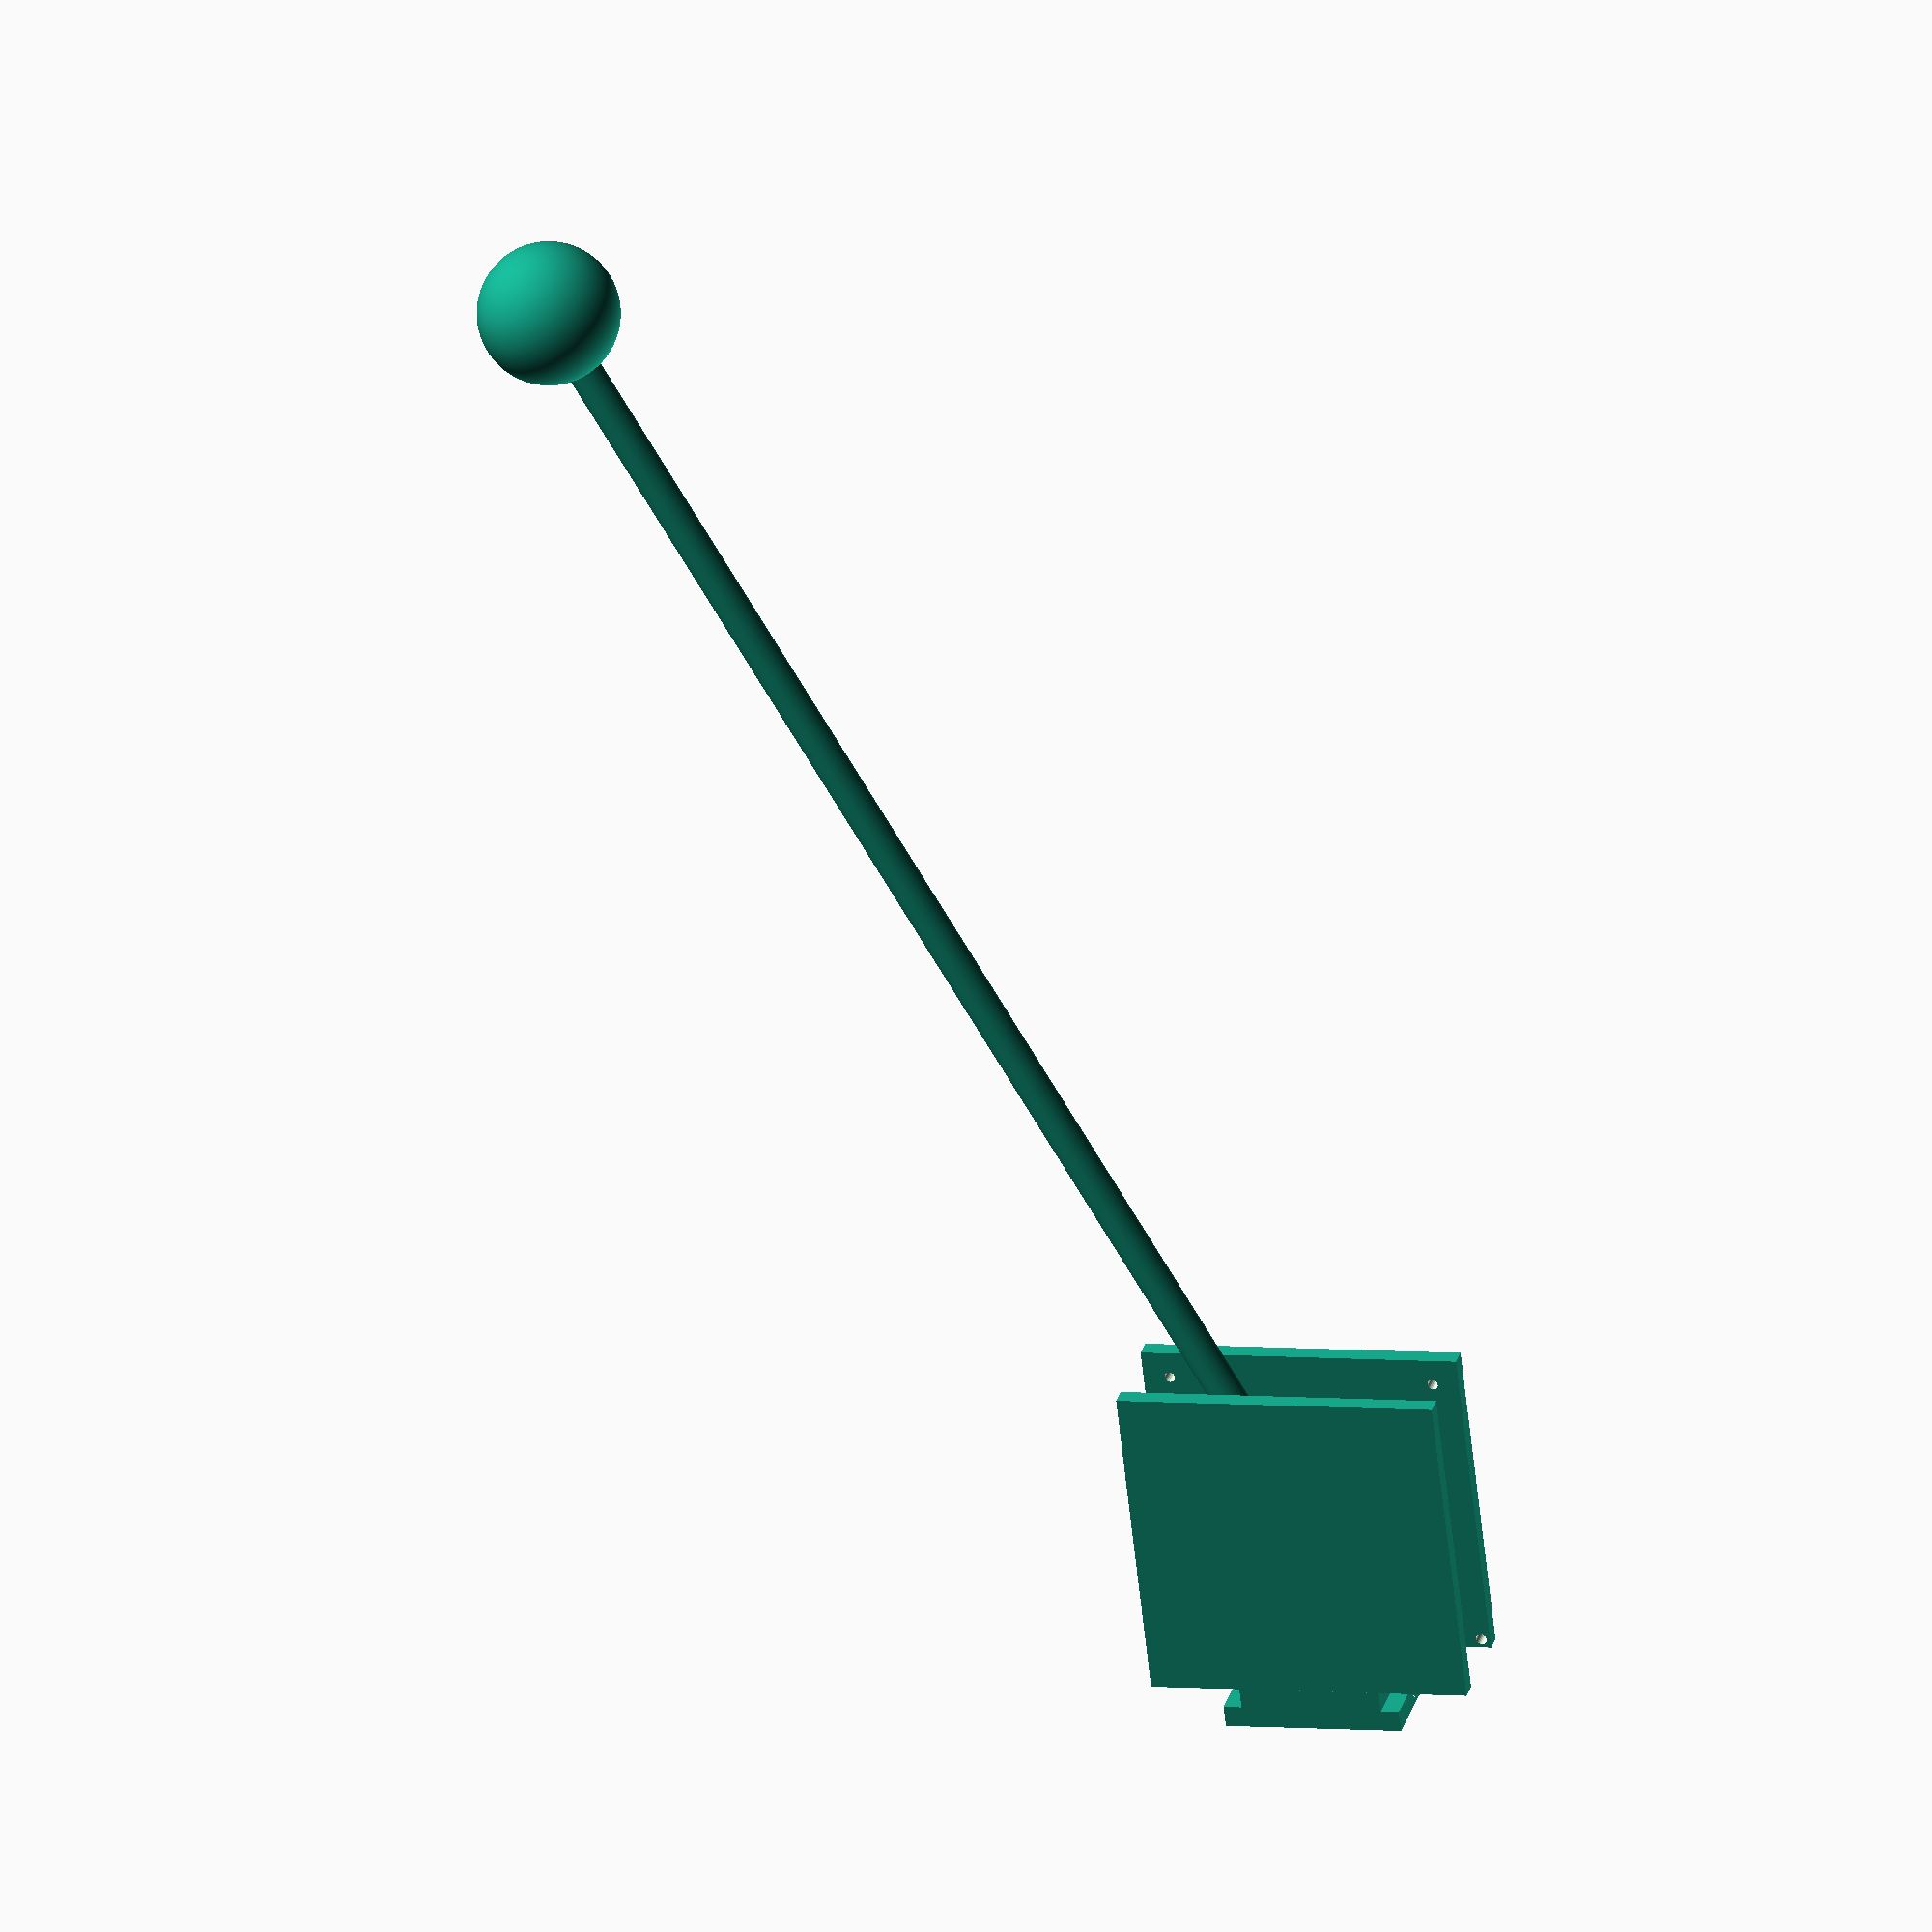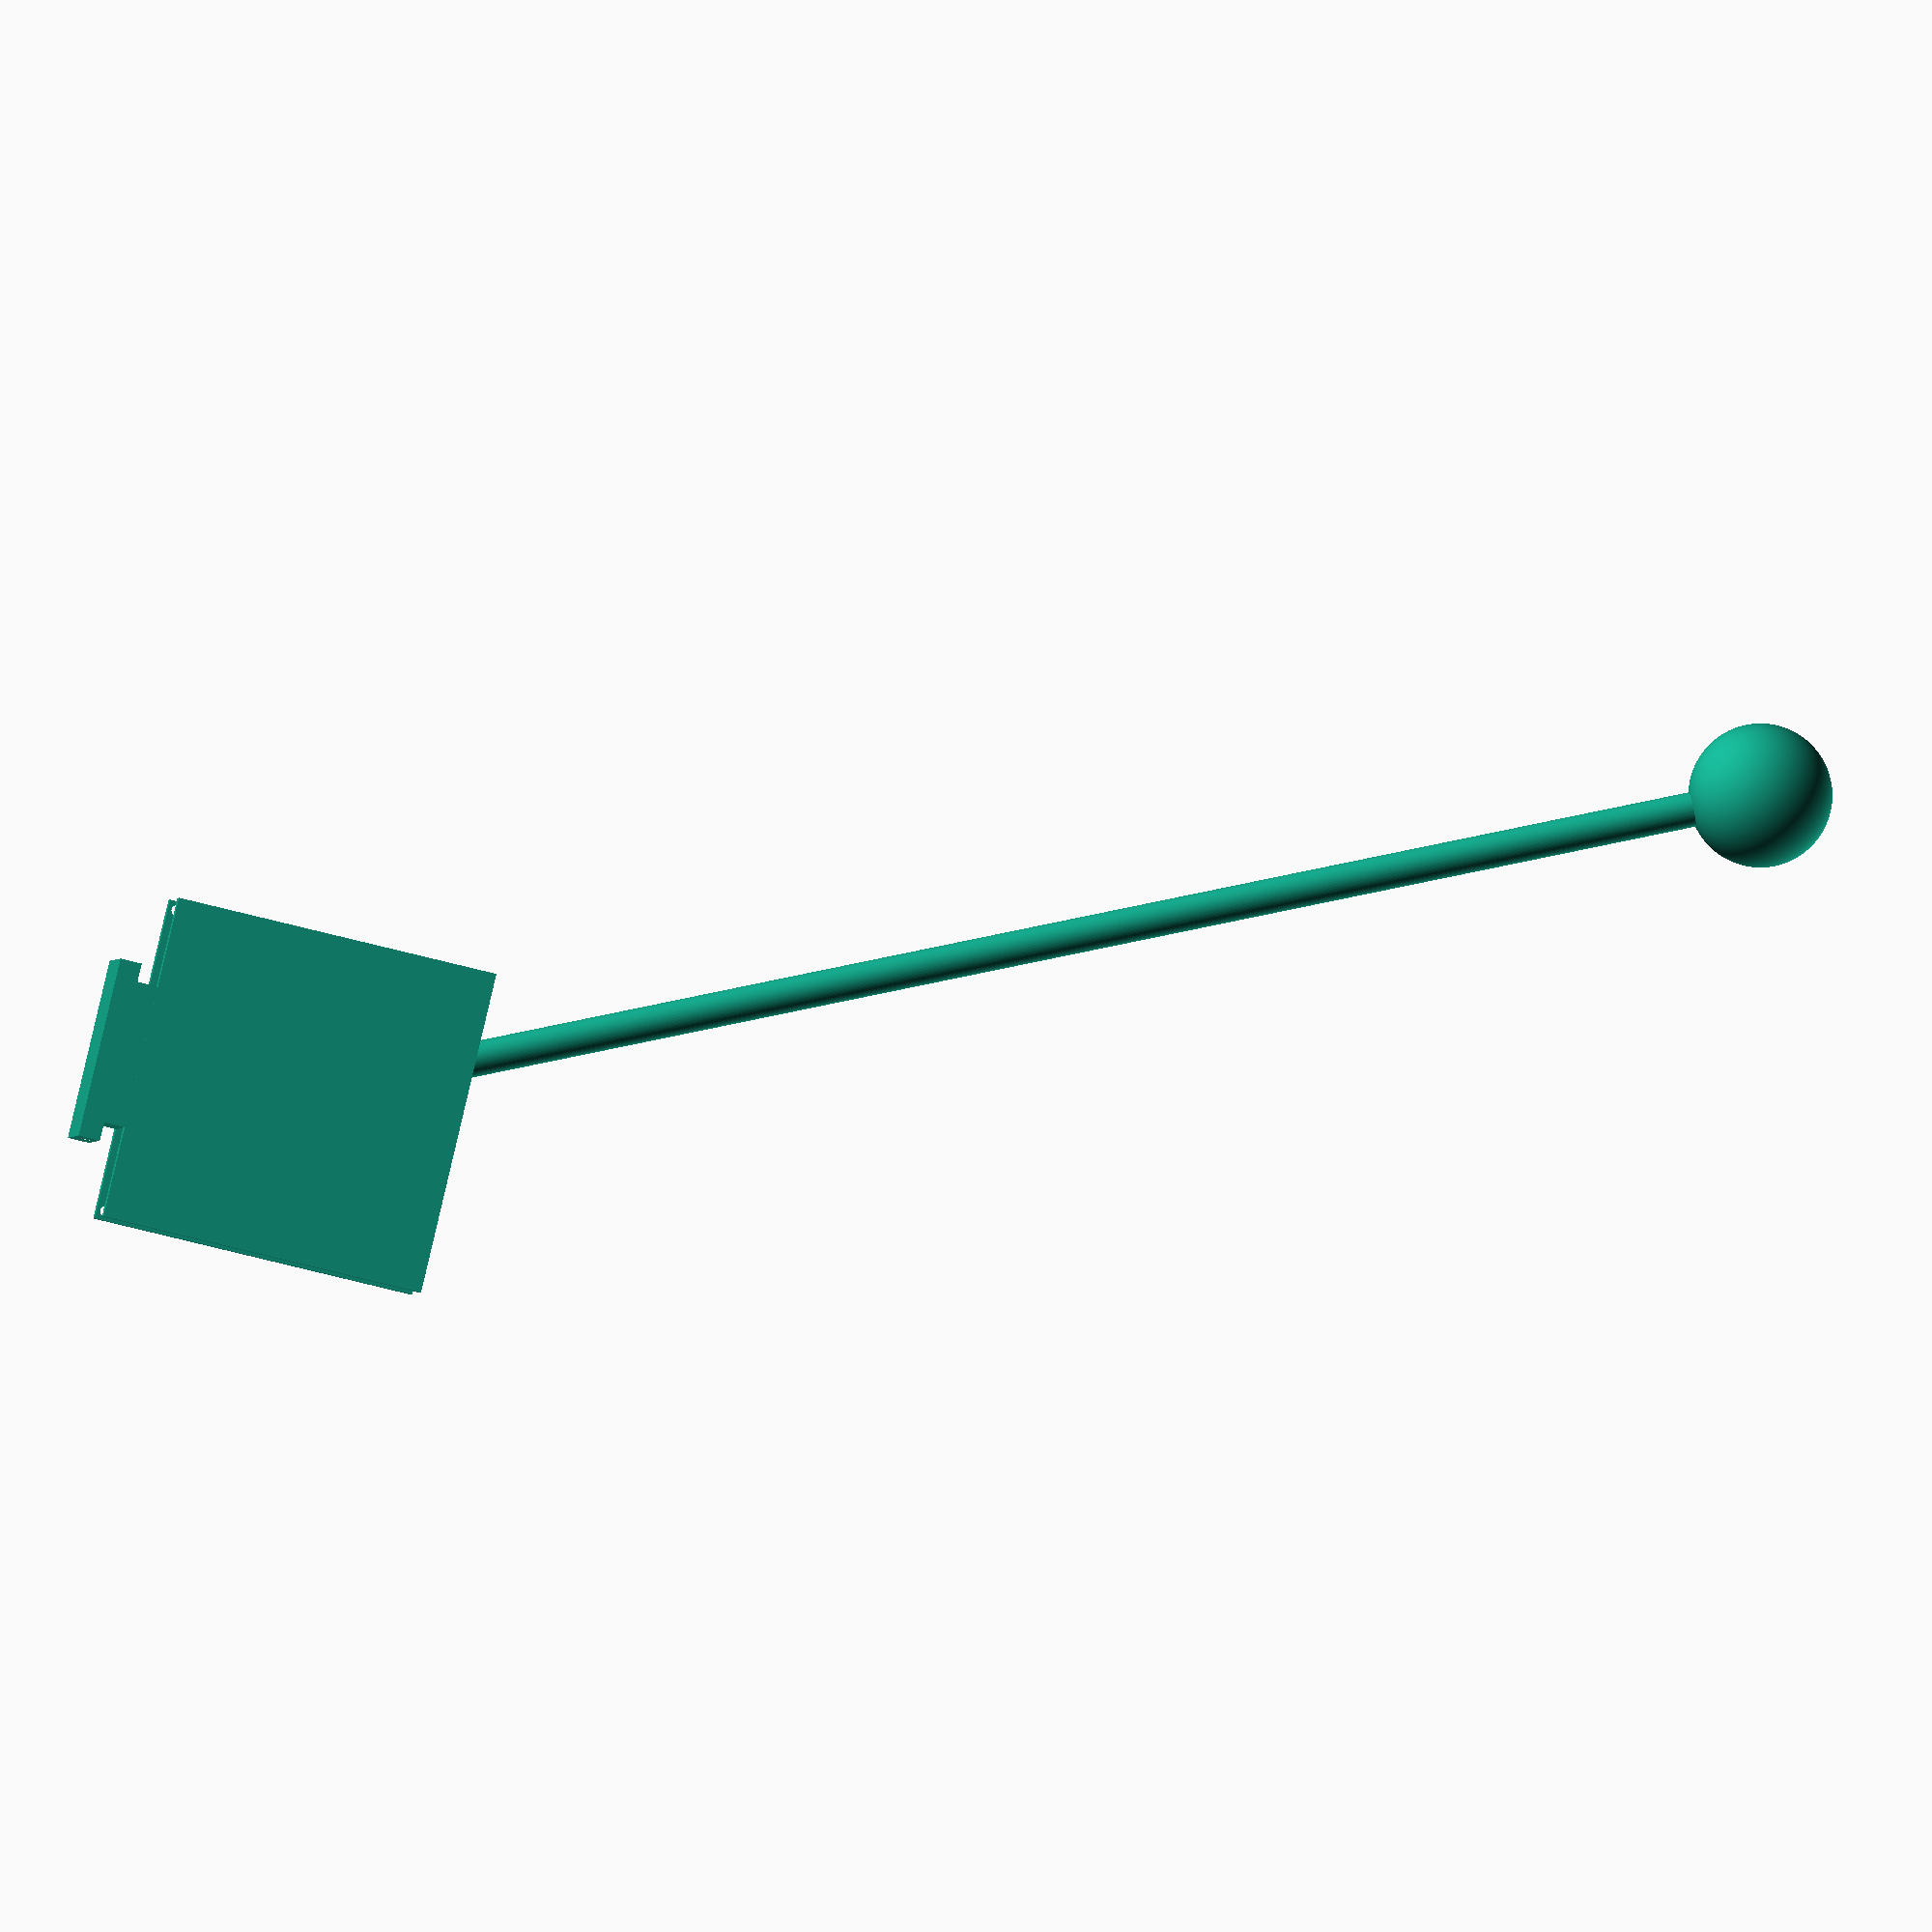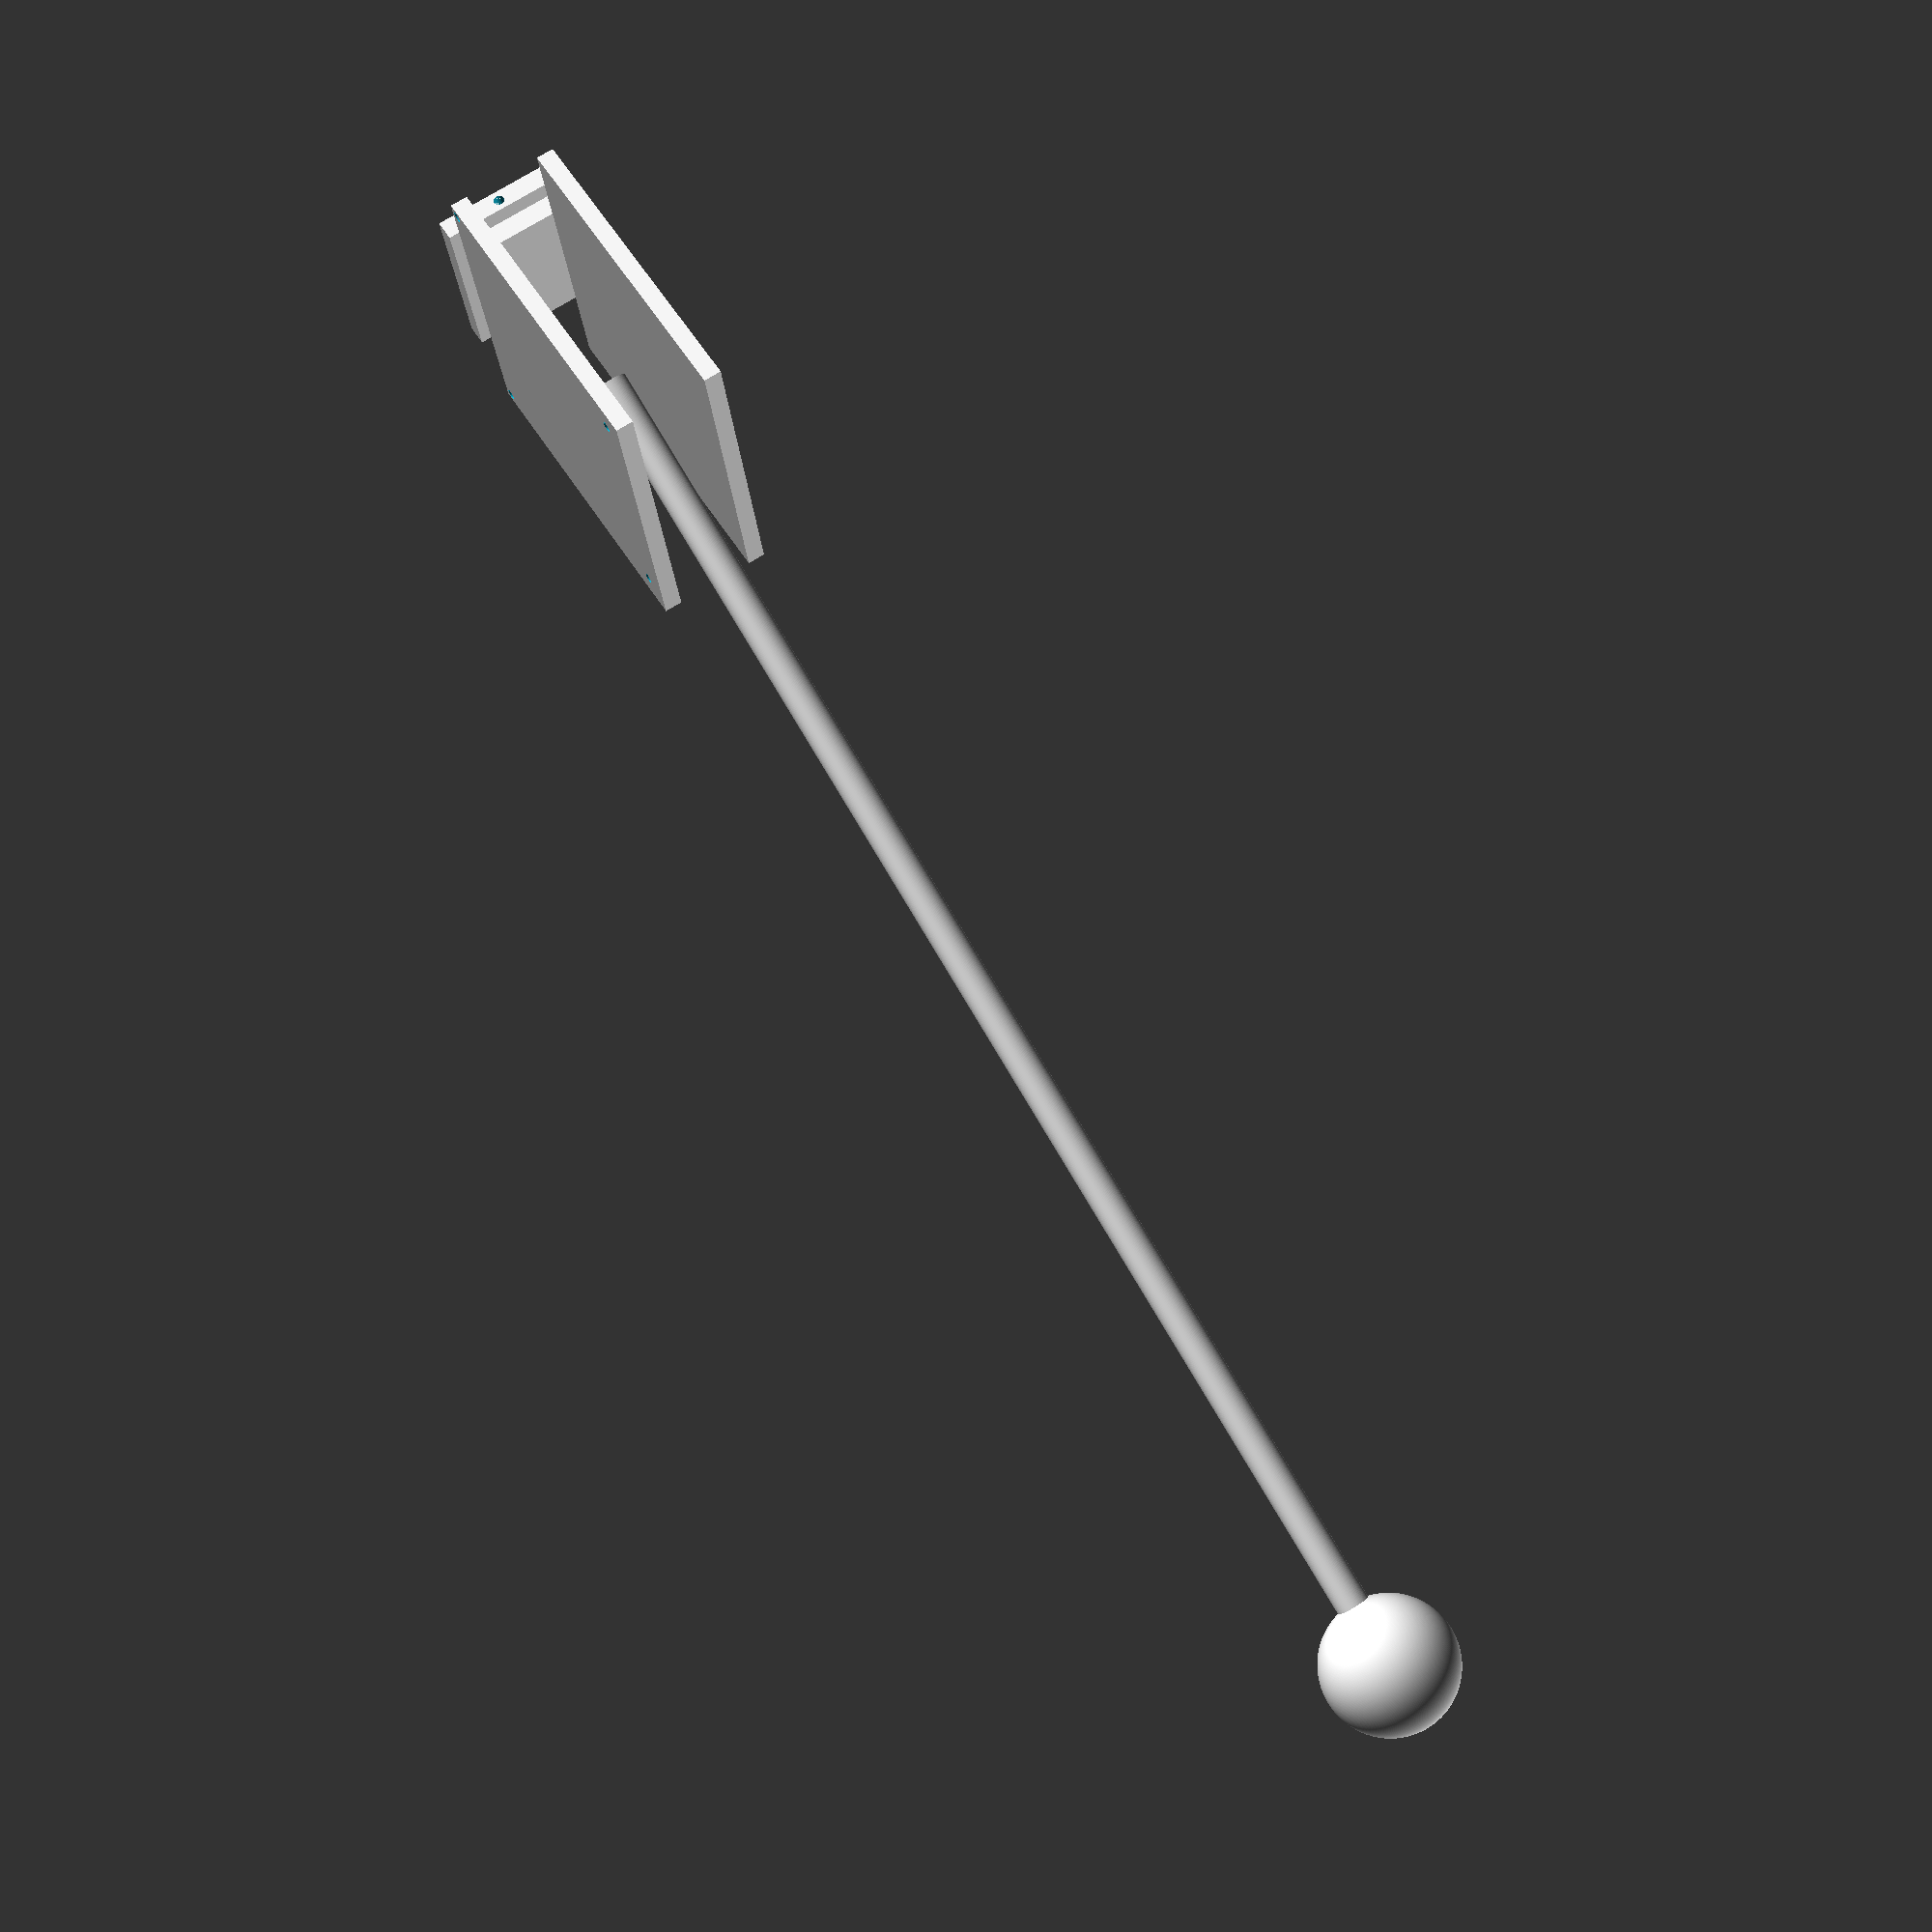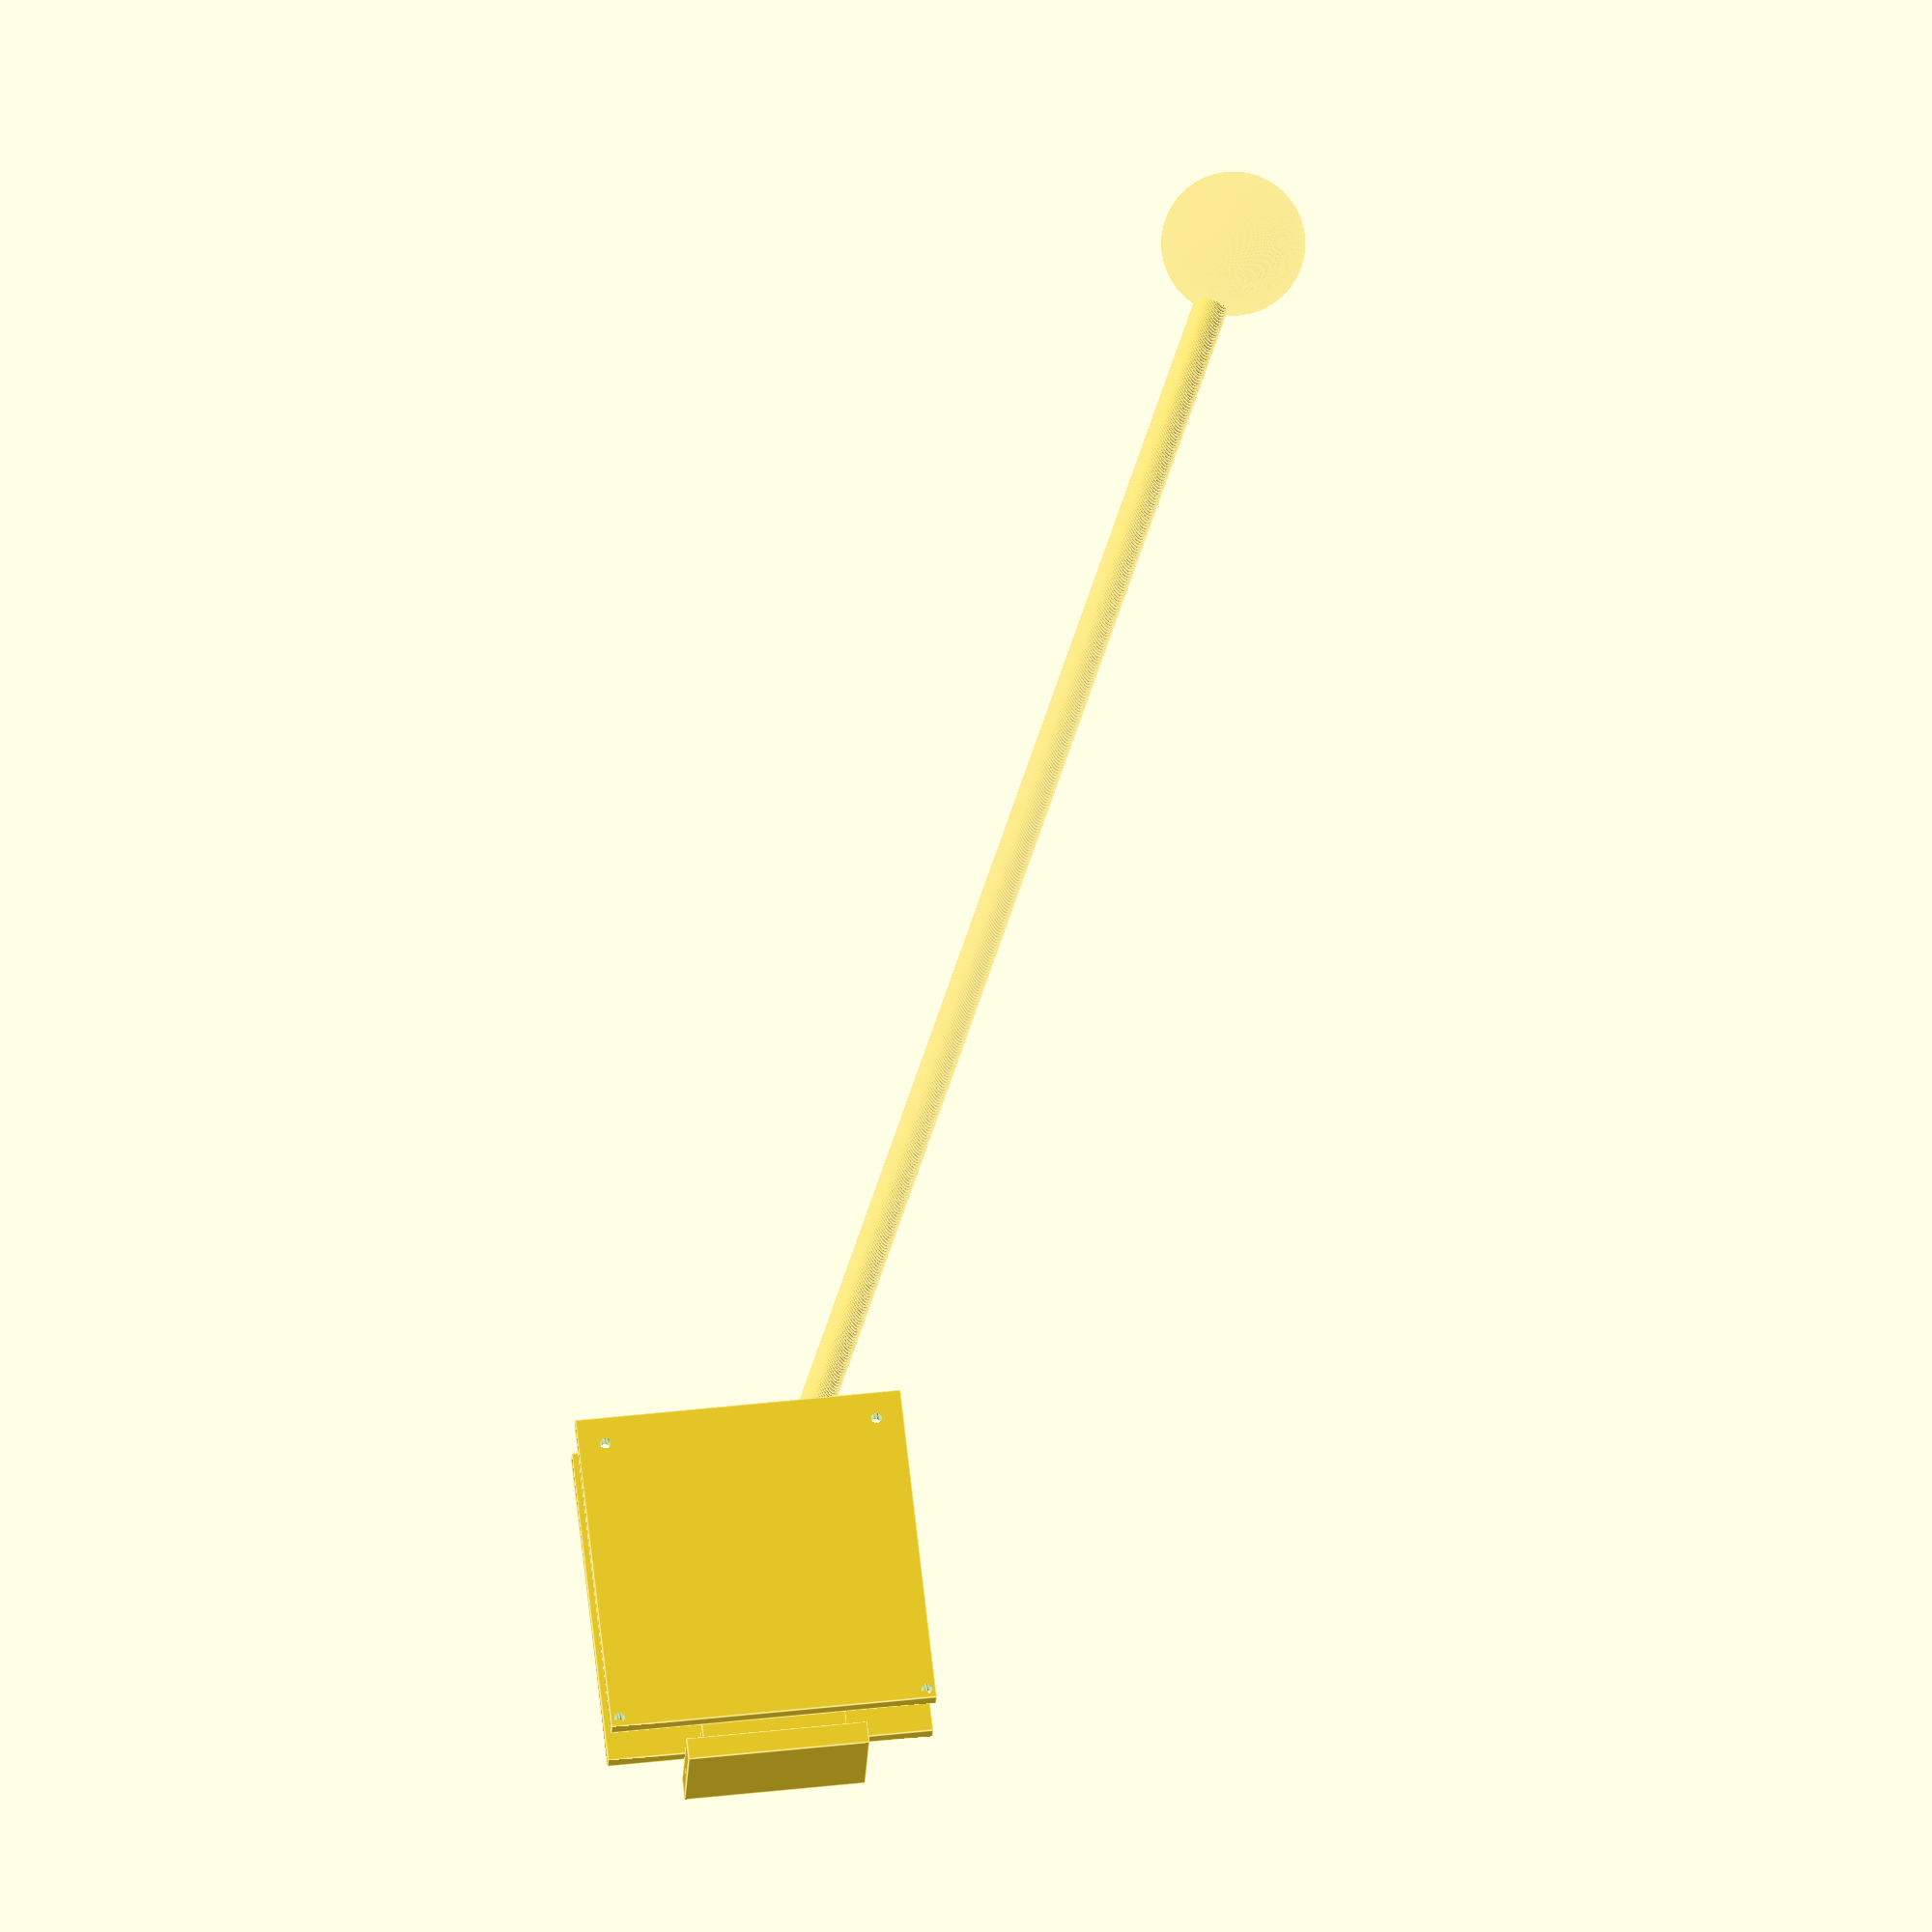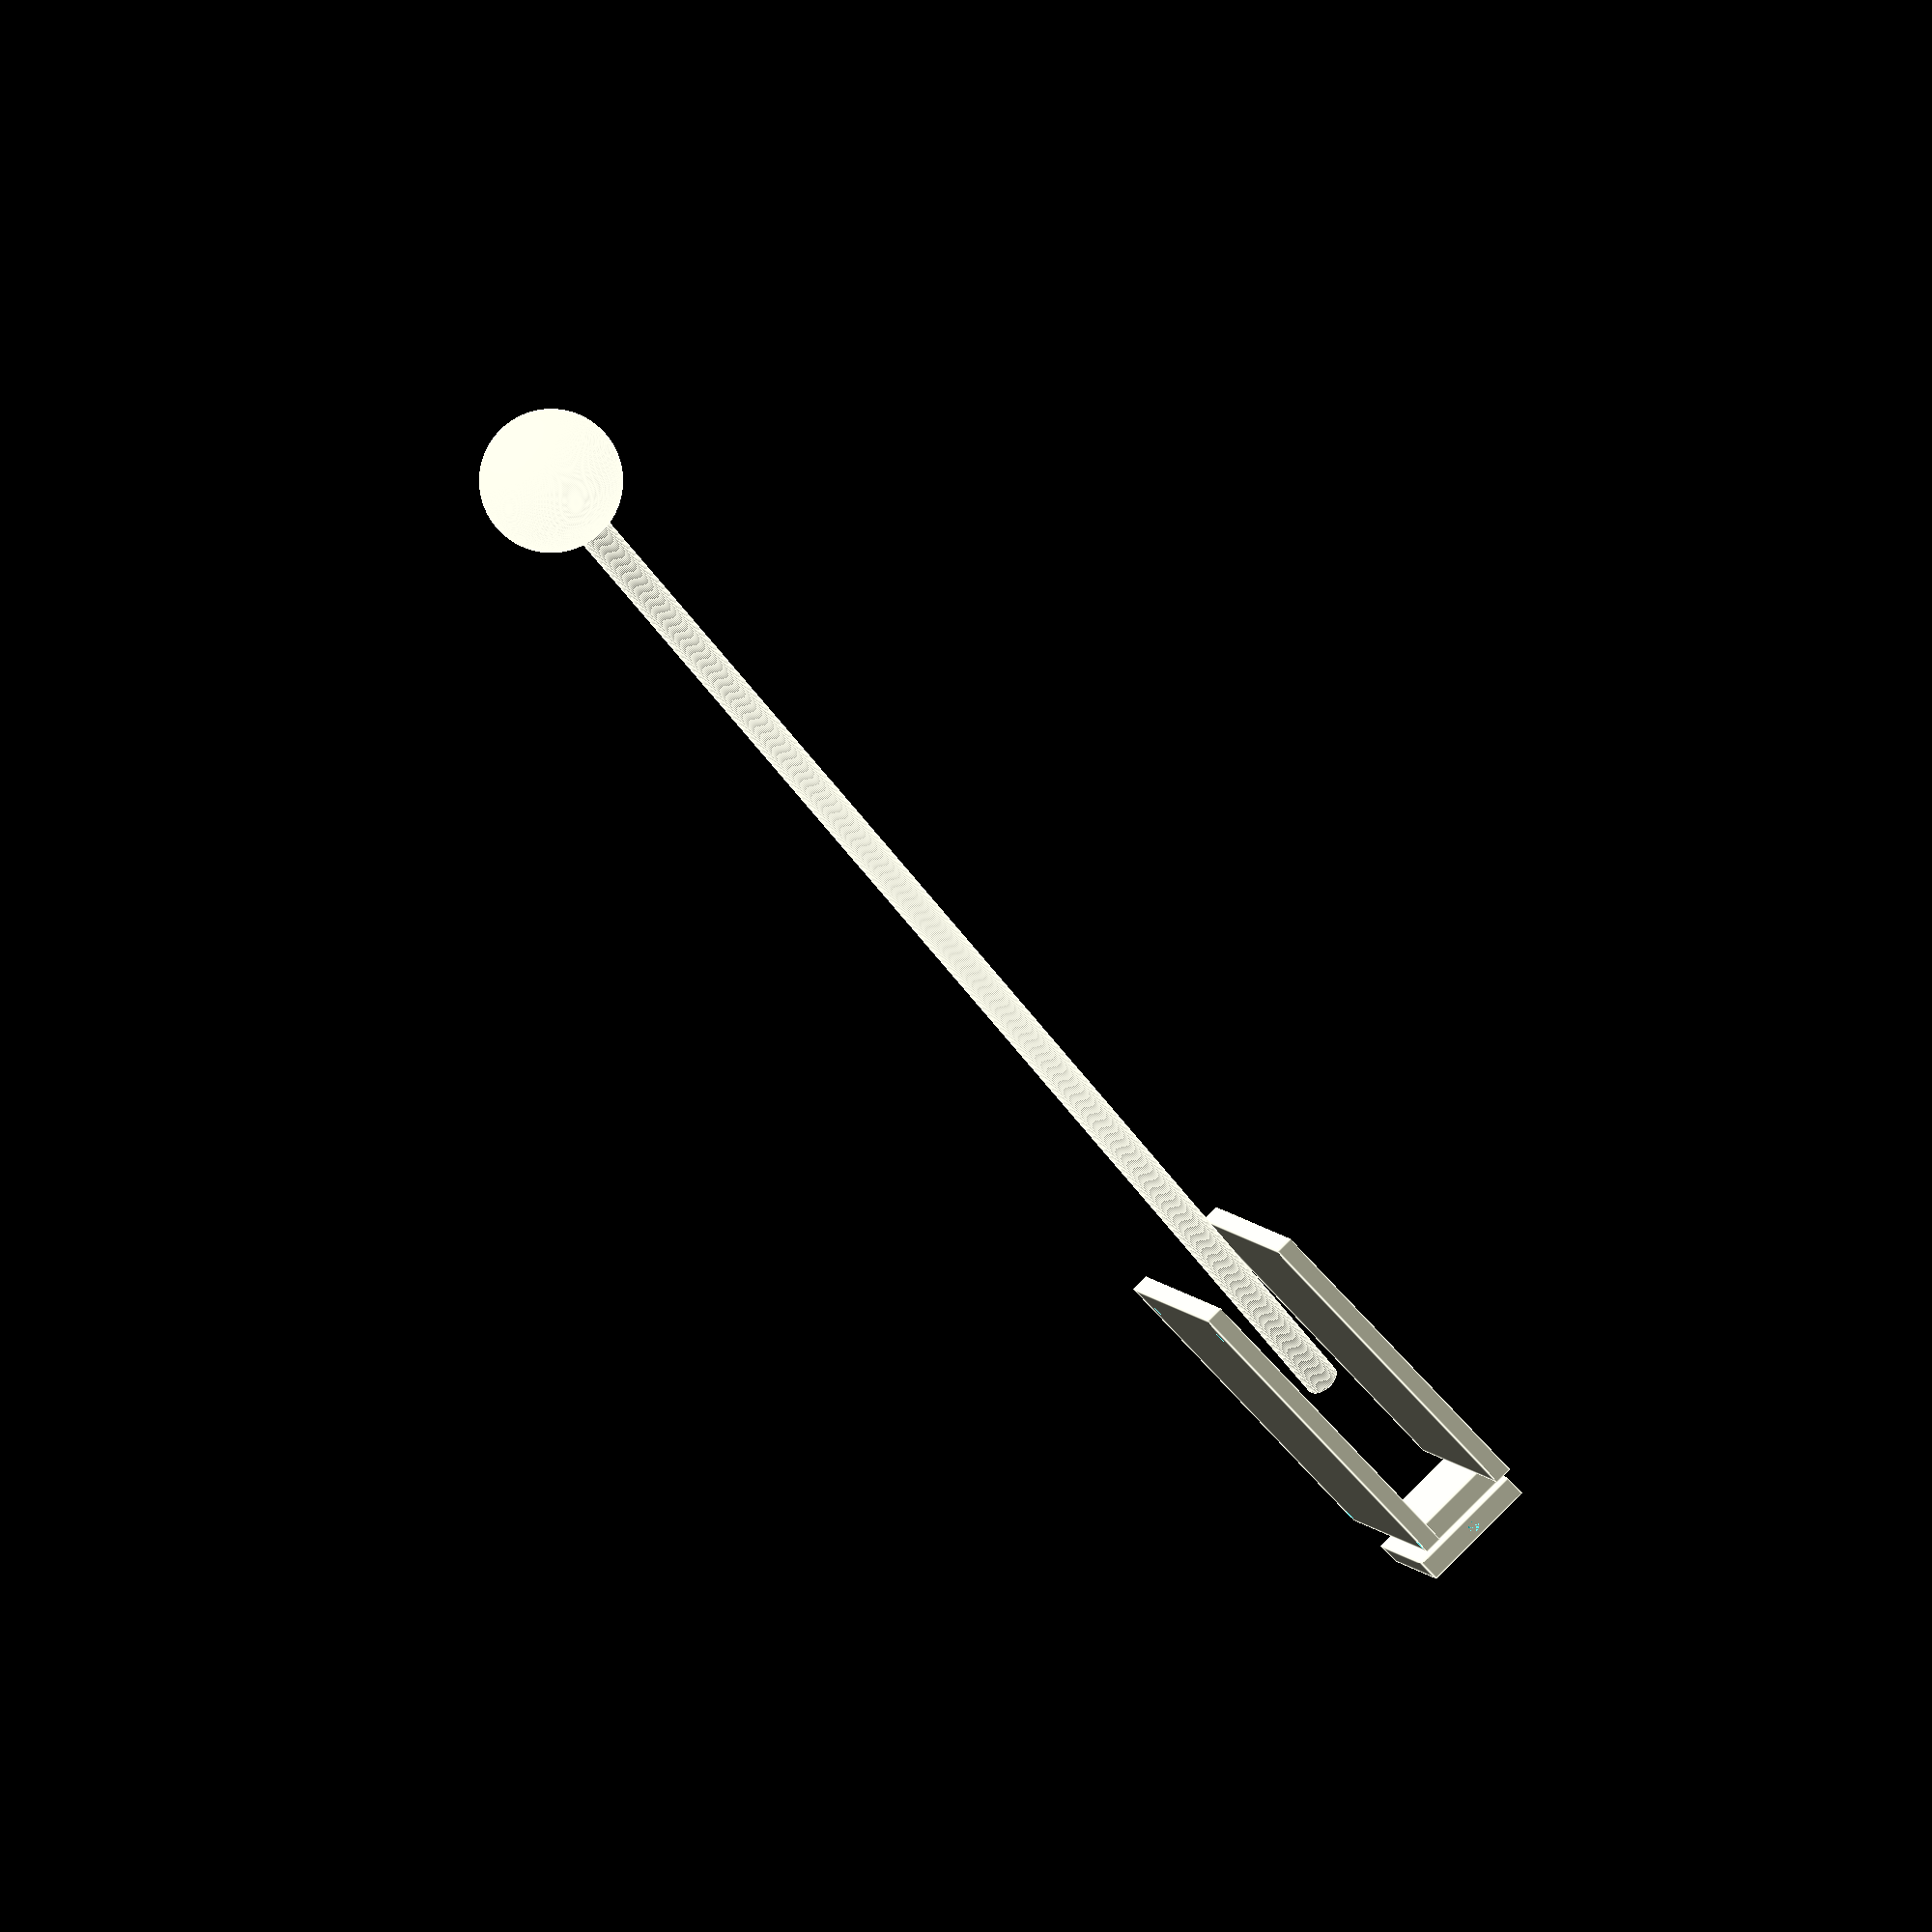
<openscad>
$fa = 1;
$fs = 0.4;
side_wall_length = 90;
mallet_length = 393;
mallet_sphere_radius = 39.6/2;
axel_radius = 4;
side_wall_thickness = 5;
mallet_handle_radius=9.6/2;
side_wall_center_distance = mallet_handle_radius*2+1.5+side_wall_thickness/2;

module mallet() {
    cylinder(h=mallet_length+mallet_sphere_radius, r=mallet_handle_radius);
    translate([0, 0, mallet_length+mallet_sphere_radius])
        sphere(r=mallet_sphere_radius, center=true);
}

module side_wall() {
    difference() {
        cube([side_wall_length, side_wall_length, side_wall_thickness], center=true);
//        translate([0, 0, 0])
//            cylinder(h=side_wall_thickness+1, r=8, center=true);
//             translate([0, 0, side_wall_thickness-1])
//            cylinder(h=side_wall_thickness, r=9, center=true);
    }

}

module side_wall_right() {
    difference() {
        side_wall();
        translate([0, 0, -side_wall_thickness-0.1])
            rotate([180, 0, 0])
            screw_holes(side_wall_thickness*2, 3, side_wall_length/2);  // 3mm width holes
    }
}

module side_wall_left() {
    wall_to_wall_distance = side_wall_center_distance*2-side_wall_thickness/2;
    side_wall();
//    difference() {//Für die Schrauben
//        union() {
            translate([side_wall_length/2-7.5, +40-2.5, wall_to_wall_distance/2]);//Struktur Element fo stabilty Y Axes
//                cube([15,15,wall_to_wall_distance],center=true);//Stopper
//            translate([40-2.5, -side_wall_length/2+5+2.5, wall_to_wall_distance/2])
//                cube([15,15,wall_to_wall_distance],center=true);//Struktur Element fo stabilty X Axes
//            translate([-side_wall_length/2, -side_wall_length/2, 0])//Wall on Y Axes
//                union() {
//                    cube([side_wall_thickness, side_wall_length, wall_to_wall_distance]);
//                    translate([side_wall_thickness+2, 10, wall_to_wall_distance/2+side_wall_thickness/4])
//                        rubber_hook();
//                 
//                };
//            translate([-side_wall_length/2, side_wall_length/2, 0])//Wall on X Axes
//                union() {
//                //rotate([0, 0, -90])
//                    //cube([side_wall_thickness, side_wall_length, wall_to_wall_distance]);
//                translate([7, -side_wall_thickness-2, wall_to_wall_distance/2+side_wall_thickness/4])
//                        rotate([180,0, 0])
//                        rubber_hook();
//         
//                };  
//         translate([-side_wall_length/2+7, (side_wall_length/2)-7, wall_to_wall_distance/2])//Wall on X Axes
//         rubber_attachment();   
     
//        }
//        translate([0, 0, wall_to_wall_distance])
//            screw_holes(6, 3, side_wall_length/2);  // 6mm deep 3mm width holes
//    }
}
module rubber_hook(){
    union(){
                        cube([10,5,5],center= true);    
                        translate([4,-2.5,0])
                            cube([5,10,5],center=true);
                        
                        }
    }

module mallet_car() {
    difference() {
        union() {
            cylinder(h=70, r=mallet_handle_radius*2, center=true);
            rotate([90, 0, 0])
                cylinder(h=2*(mallet_handle_radius*2+side_wall_thickness+2), r=axel_radius, center=true);
            rotate([90, 0, 0])
                cylinder(h=2*(mallet_handle_radius*2+1), r=5*2, center=true);
//            translate([0, 0, -37.5])
//                rotate([90, 0, 0])
//                rubber_attachment();
          translate([ -mallet_handle_radius*2,0,-27])
            rotate([90, 0, 0])
                rubber_attachment();
            translate([ mallet_handle_radius*2,0,-27])
            rotate([90, 0, 0])
                rubber_attachment();
        }
        translate([mallet_handle_radius, 0, 30])
            rotate([0, 90, 0])
                cylinder(h=mallet_handle_radius*2, r=3/2,center = true);
        translate([mallet_handle_radius, 0, -15])
            rotate([0, 90, 0])
                cylinder(h=mallet_handle_radius*2, r=3/2,center = true);
        
        translate([0, 0, -30])
            scale(1.07)
            mallet();
    }
    
}

module rubber_attachment() {
    rotate_extrude(angle=360) {
        translate([4, 0, 0])
            circle(r=1.5);
    }
}

module mallet_holder() {
    translate([0, side_wall_center_distance, 0])
        rotate([90, 0, 0])
            side_wall_right();

    translate([0, -side_wall_center_distance, 0])
        rotate([-90, 0, 0])
        side_wall_left();

    rotate([0, 65, 0]){
//        mallet_car();
        mallet();
    }
    translate([-56.8, +35/2, -25])
        rotate([0, 0, -90])
            attachment();
}

module screw_holes(depth, width, corners) {
    posVal = corners - side_wall_thickness / 2;
    translate([0, 0, -depth+0.001]) {
        translate([-posVal, -posVal, 0])
            cylinder(h=depth, r=width/2);
        translate([-posVal, posVal, 0])
            cylinder(h=depth, r=width/2);
        translate([posVal-5, posVal-5, 0])
            cylinder(h=depth, r=width/2);
        translate([posVal-5, -posVal+5, 0])
            cylinder(h=depth, r=width/2);
        
//        translate([side_wall_length/2-7.5, +40-2.5, wall_to_wall_distance/2])
//            cylinder(h=depth, r=width/2);
        
//        translate([40-2.5, -side_wall_length/2+5+2.5, wall_to_wall_distance/2])
//            cylinder(h=depth, r=width/2);
    }
}

module attachment() {
    difference() {
        union() {
            cube([33.5, 6, 50]);
            translate([6.5, 6, 5+0.15])
                cube([27, 6.01, 40-0.3]);
        }
        union() {
            translate([35/2, 6/2, 3.5-0.001])
                cylinder(h=7, r=3/2, center=true);
            translate([35/2, 6/2, 46.5+0.001])
                cylinder(h=7, r=3/2, center=true);
        }
    }
}

mallet_holder();
// translate([100, 100, 0])
//    side_wall_left();
     
 //    side_wall_right();
//translate([0, 100, 0])
 //mallet_car();
// side_wall_left();
 //side_wall_right();

</openscad>
<views>
elev=174.0 azim=113.4 roll=74.4 proj=o view=wireframe
elev=92.3 azim=354.7 roll=346.7 proj=o view=wireframe
elev=27.7 azim=122.2 roll=185.2 proj=p view=solid
elev=307.4 azim=342.2 roll=263.3 proj=o view=edges
elev=354.3 azim=226.4 roll=346.9 proj=o view=edges
</views>
